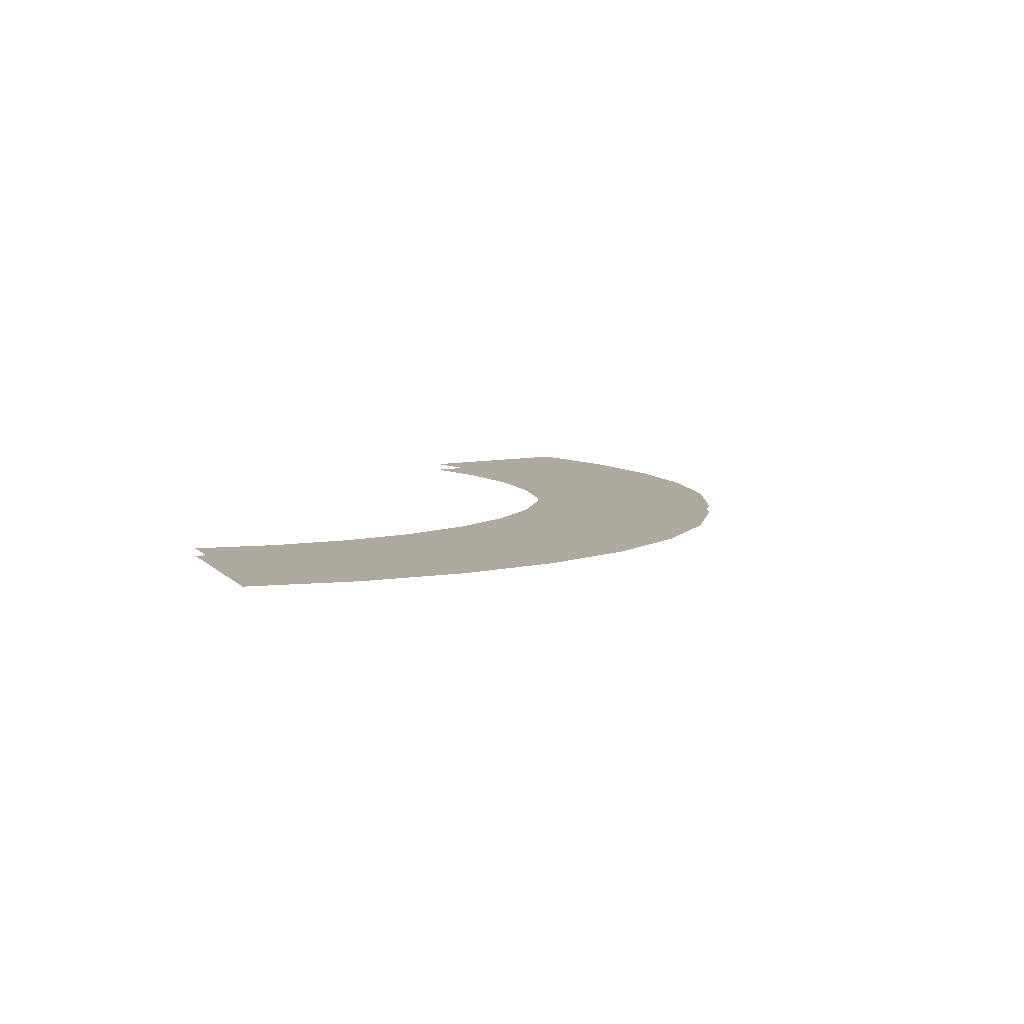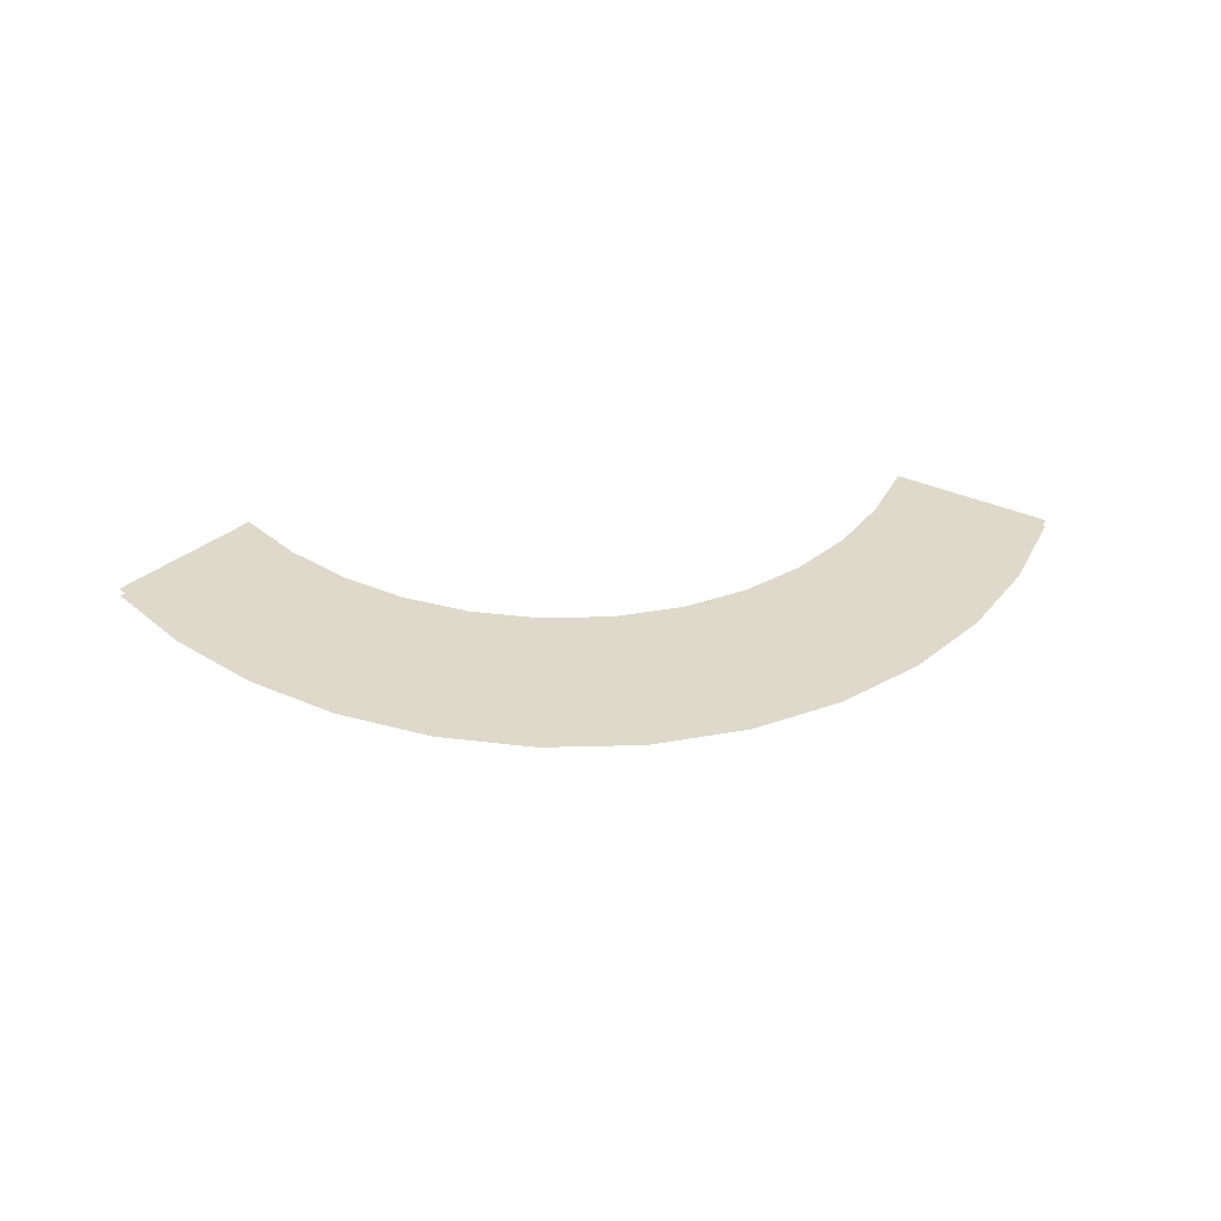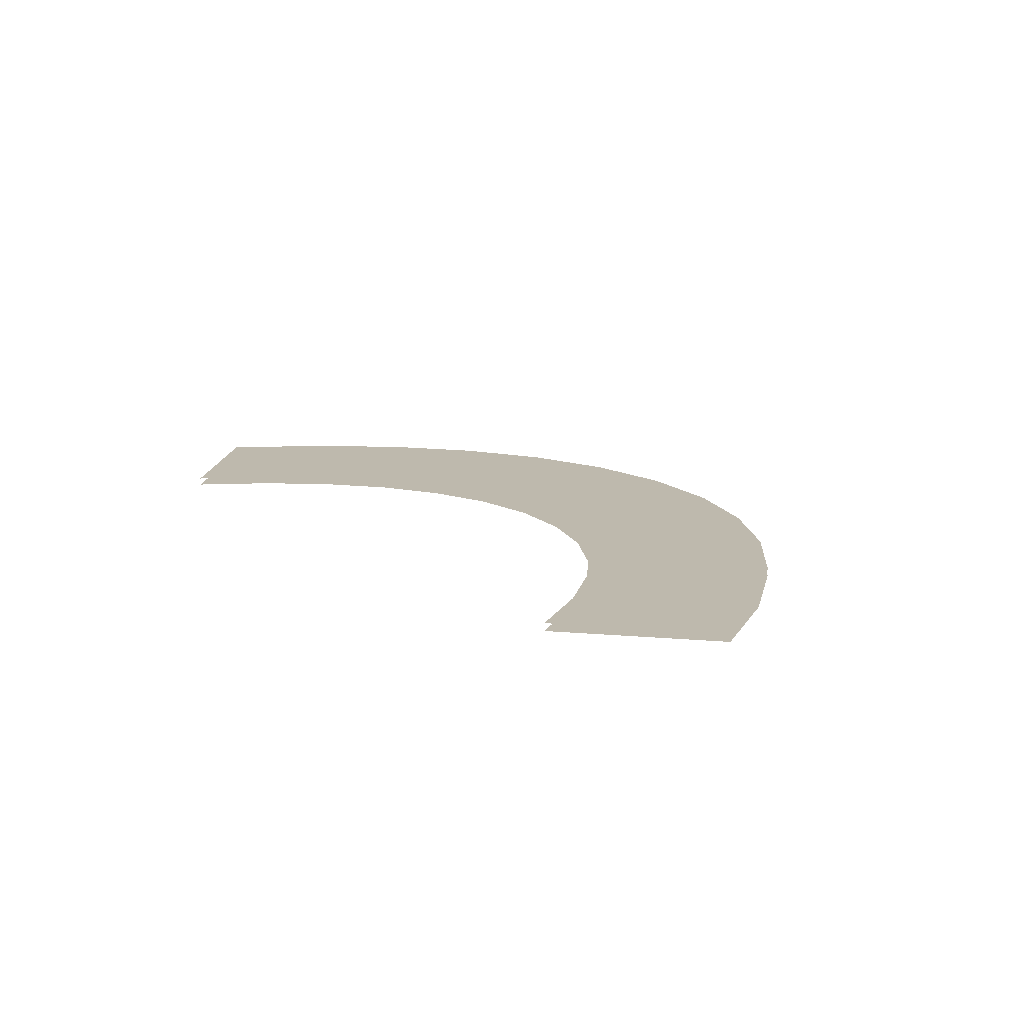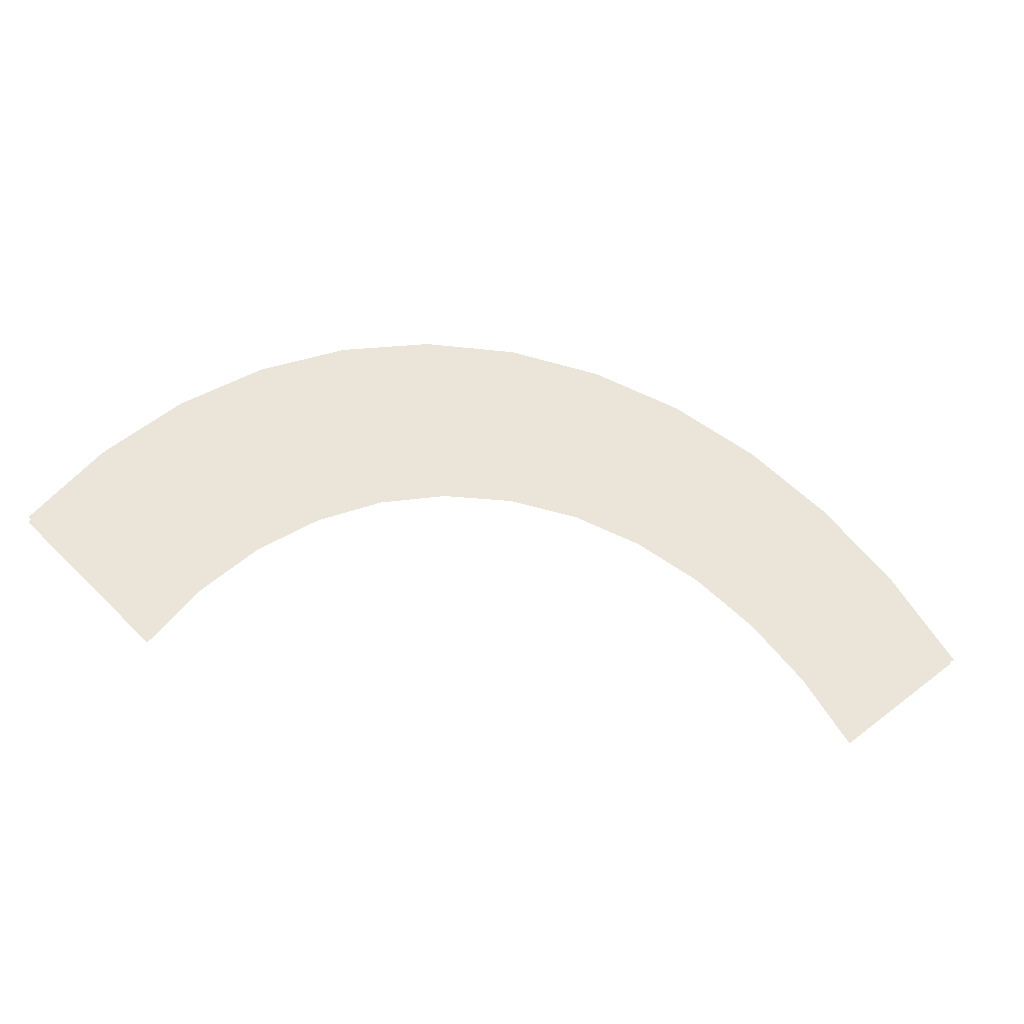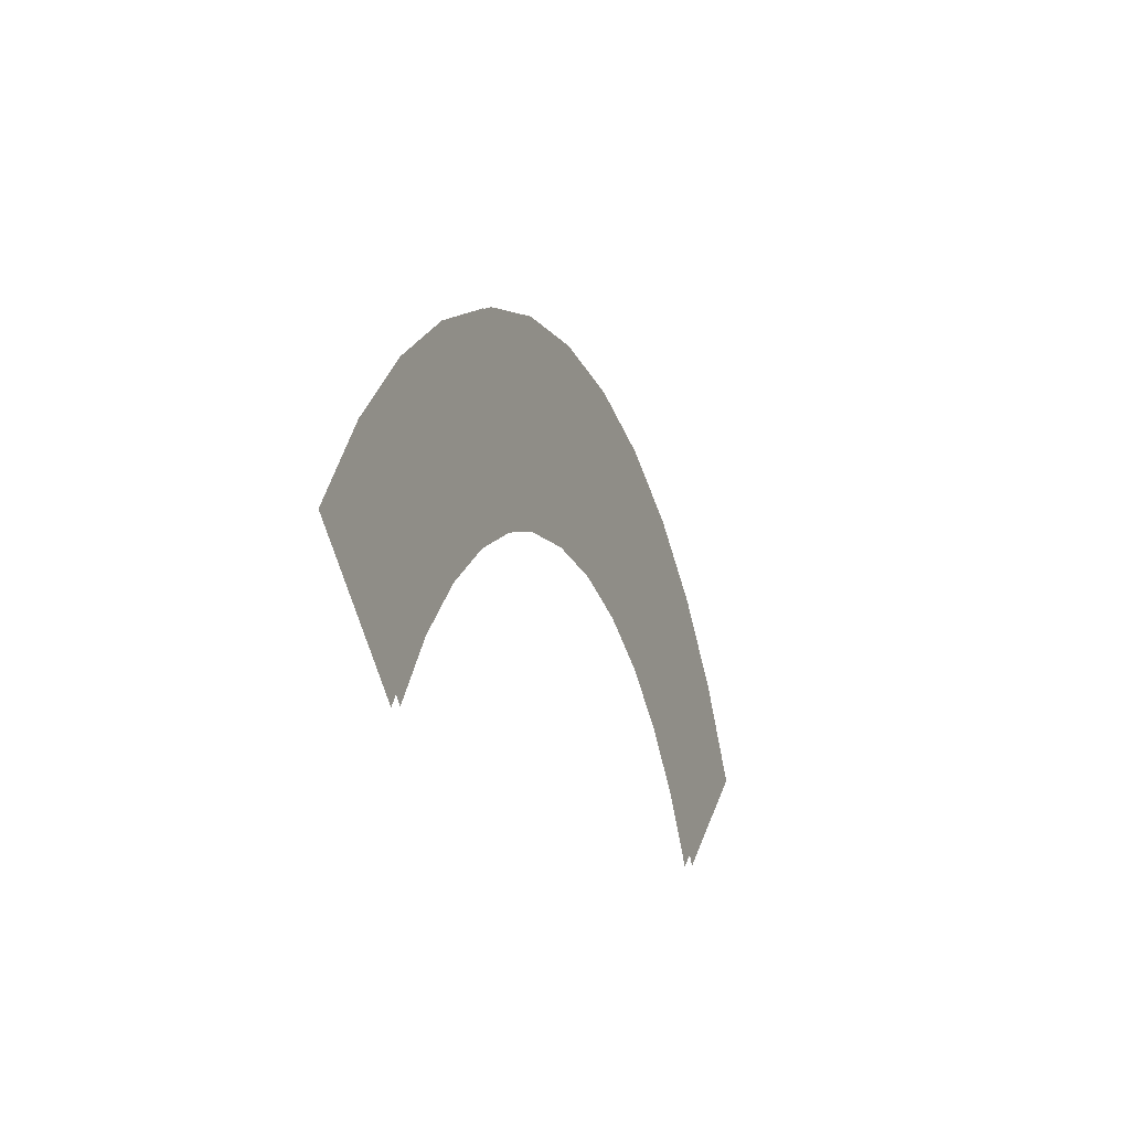
<metadata>
{"format":"obj","ext":"obj","renderer":"f3d","projection":"perspective","resolution":1024,"background":"white","views":[{"elev":9.0,"azim":-71.6,"up":"+Y"},{"elev":31.7,"azim":-8.4,"up":"+Y"},{"elev":15.1,"azim":-126.8,"up":"+Y"},{"elev":-38.9,"azim":165.5,"up":"+Z"},{"elev":-18.6,"azim":-68.3,"up":"+Z"}]}
</metadata>
<code>
g Plane01
v 136.5 1.657 240.4
v 98.28 1.657 204.9
v 119 1.657 268.5
v 85.45 1.657 225.5
v 98.49 1.657 292.6
v 70.36 1.657 243.2
v 75.26 1.657 312.3
v 53.33 1.657 257.6
v 49.71 1.657 327
v 34.63 1.657 268.4
v 22.24 1.657 336.2
v 14.54 1.657 275.1
v -6.708 1.657 339.3
v -6.708 1.657 277.4
v -35.65 1.657 336.2
v -27.96 1.657 275.1
v -63.12 1.657 327
v -48.05 1.657 268.4
v -88.68 1.657 312.3
v -66.74 1.657 257.6
v -111.9 1.657 292.6
v -83.78 1.657 243.2
v -132.4 1.657 268.5
v -98.87 1.657 225.5
v -149.9 1.657 240.4
v -111.7 1.657 204.9
f 1 2 3
f 4 3 2
f 3 4 5
f 6 5 4
f 5 6 7
f 8 7 6
f 7 8 9
f 10 9 8
f 9 10 11
f 12 11 10
f 11 12 13
f 14 13 12
f 13 14 15
f 16 15 14
f 15 16 17
f 18 17 16
f 17 18 19
f 20 19 18
f 19 20 21
f 22 21 20
f 21 22 23
f 24 23 22
f 23 24 25
f 26 25 24
g Plane02
v 136.5 -0.6739 240.4
v 98.28 -0.6739 204.9
v 119 -0.6739 268.5
v 85.45 -0.6739 225.5
v 98.49 -0.6739 292.6
v 70.36 -0.6739 243.2
v 75.26 -0.6739 312.3
v 53.33 -0.6739 257.6
v 49.71 -0.6739 327
v 34.63 -0.6739 268.4
v 22.24 -0.6739 336.2
v 14.54 -0.6739 275.1
v -6.708 -0.6739 339.3
v -6.708 -0.6739 277.4
v -35.65 -0.6739 336.2
v -27.96 -0.6739 275.1
v -63.12 -0.6739 327
v -48.05 -0.6739 268.4
v -88.68 -0.6739 312.3
v -66.74 -0.6739 257.6
v -111.9 -0.6739 292.6
v -83.78 -0.6739 243.2
v -132.4 -0.6739 268.5
v -98.87 -0.6739 225.5
v -149.9 -0.6739 240.4
v -111.7 -0.6739 204.9
f 27 28 29
f 30 29 28
f 29 30 31
f 32 31 30
f 31 32 33
f 34 33 32
f 33 34 35
f 36 35 34
f 35 36 37
f 38 37 36
f 37 38 39
f 40 39 38
f 39 40 41
f 42 41 40
f 41 42 43
f 44 43 42
f 43 44 45
f 46 45 44
f 45 46 47
f 48 47 46
f 47 48 49
f 50 49 48
f 49 50 51
f 52 51 50

</code>
